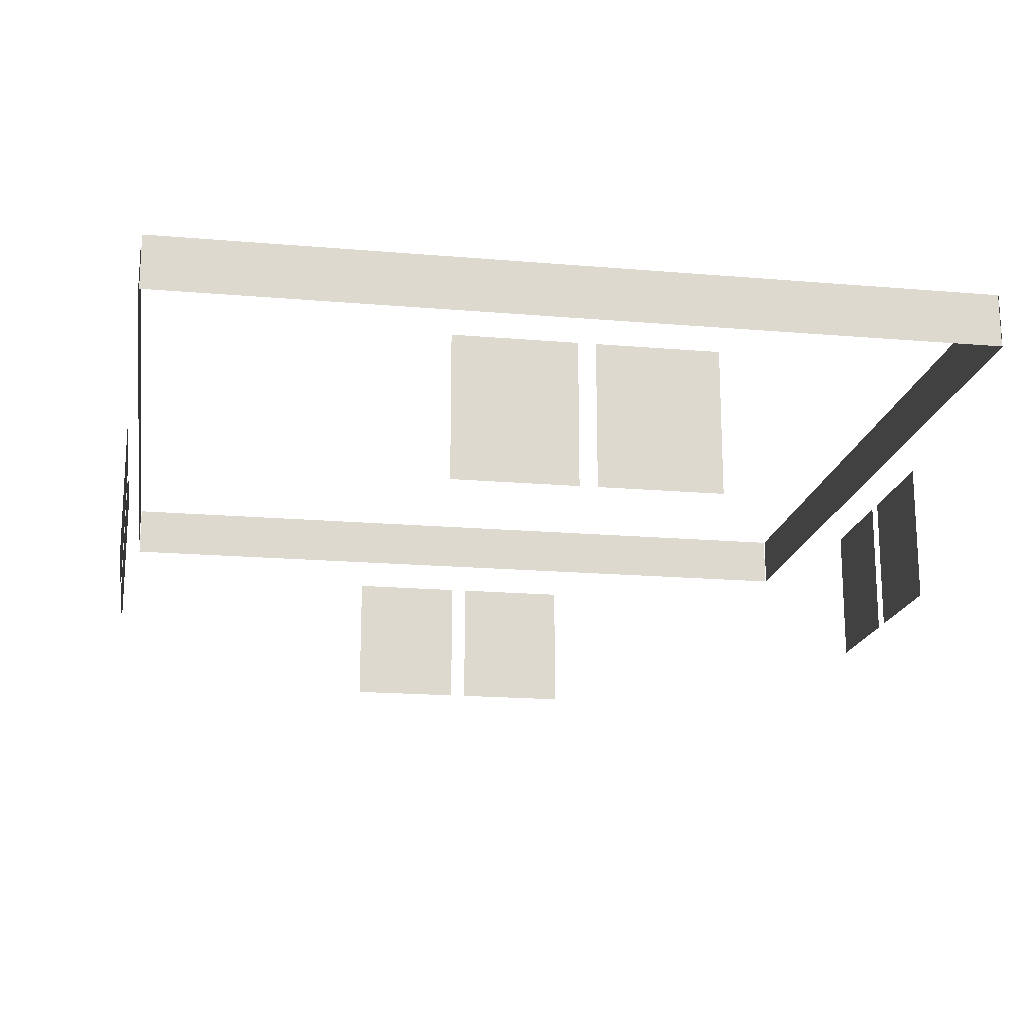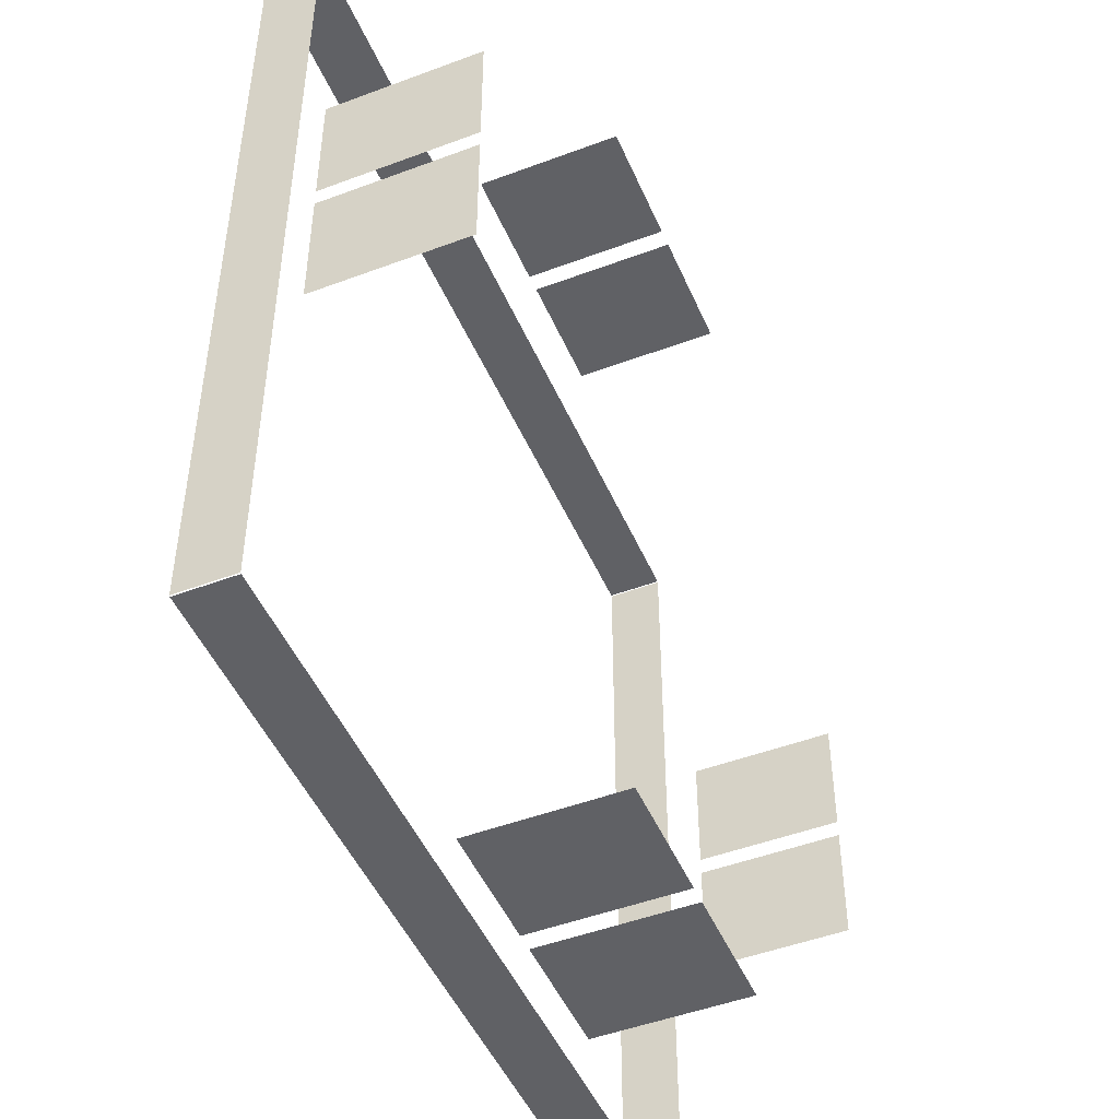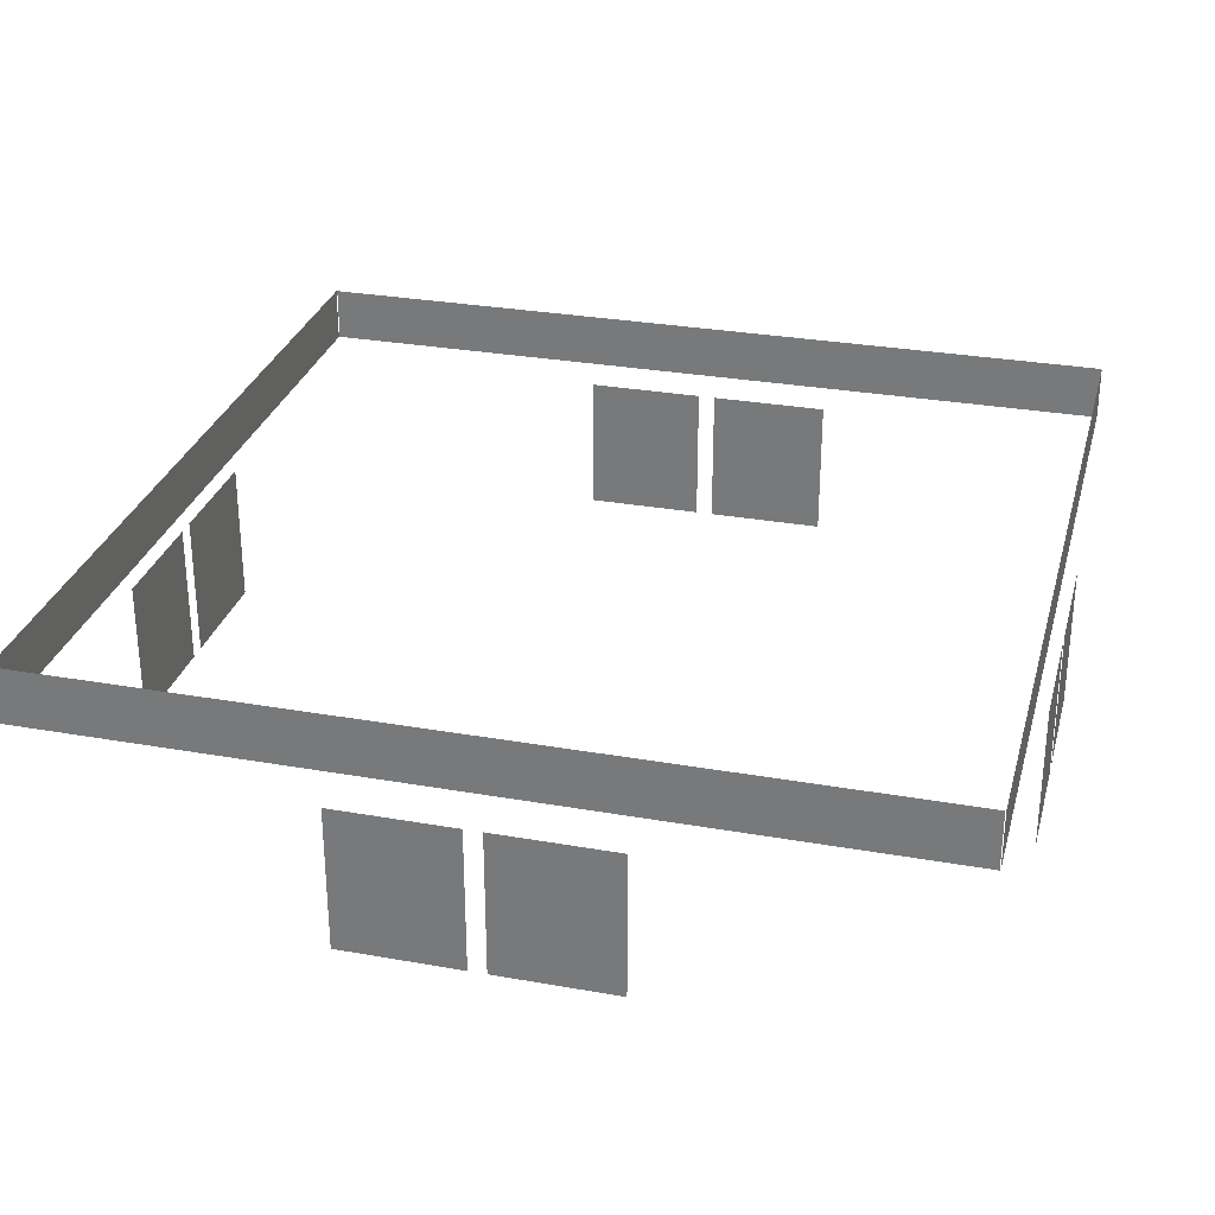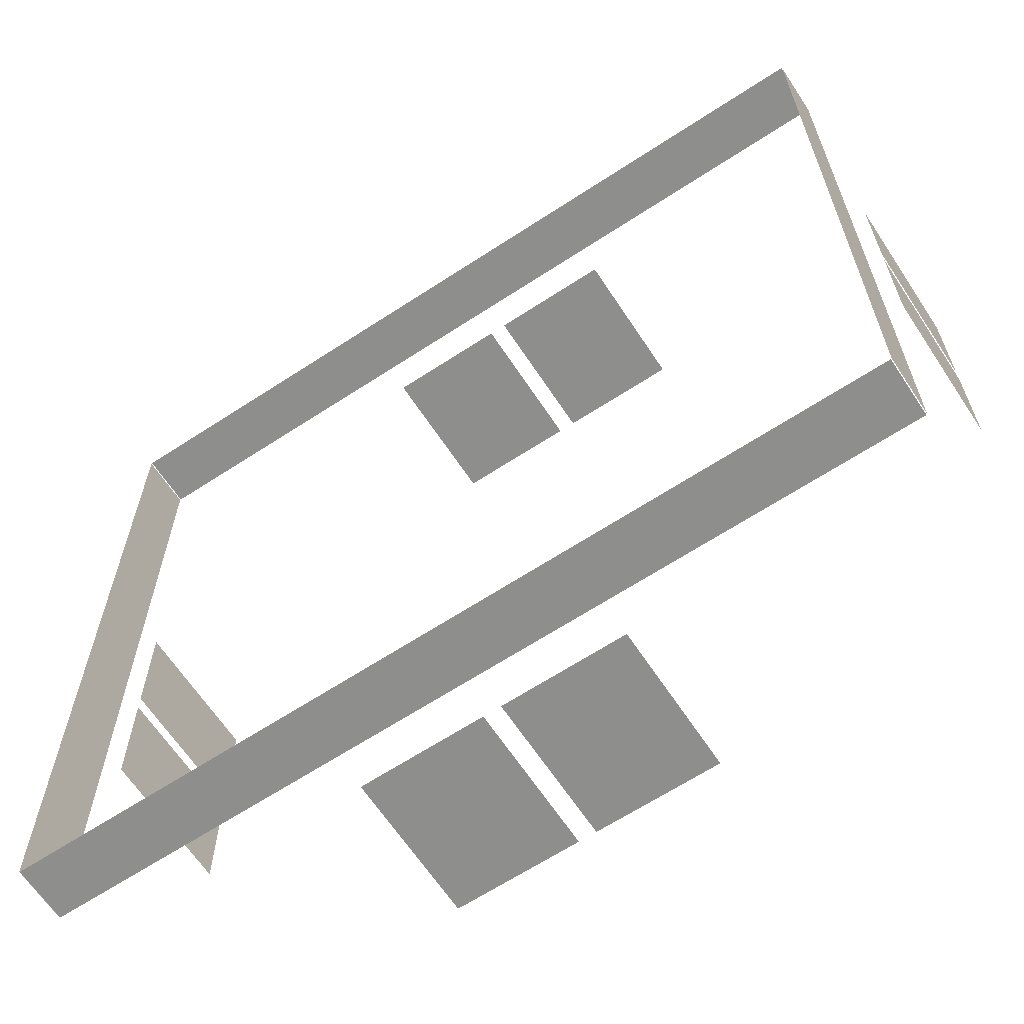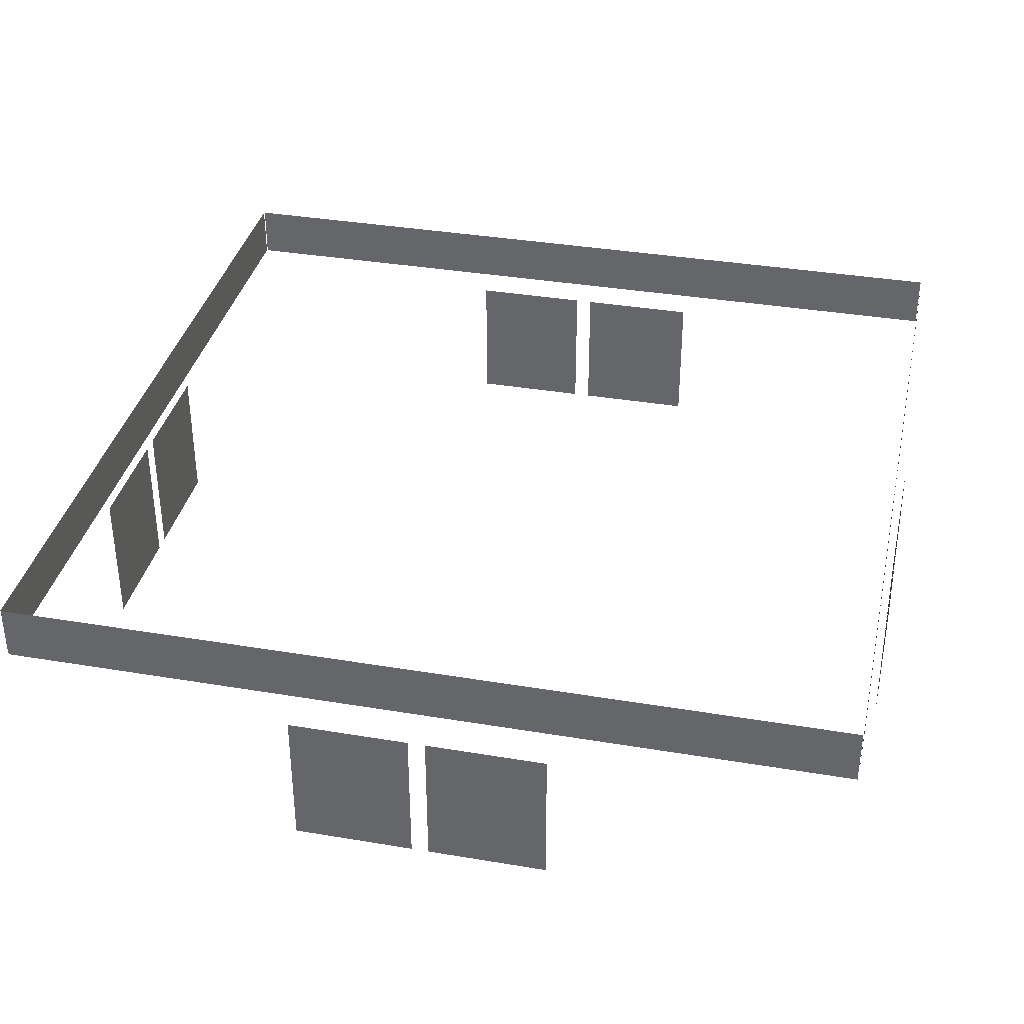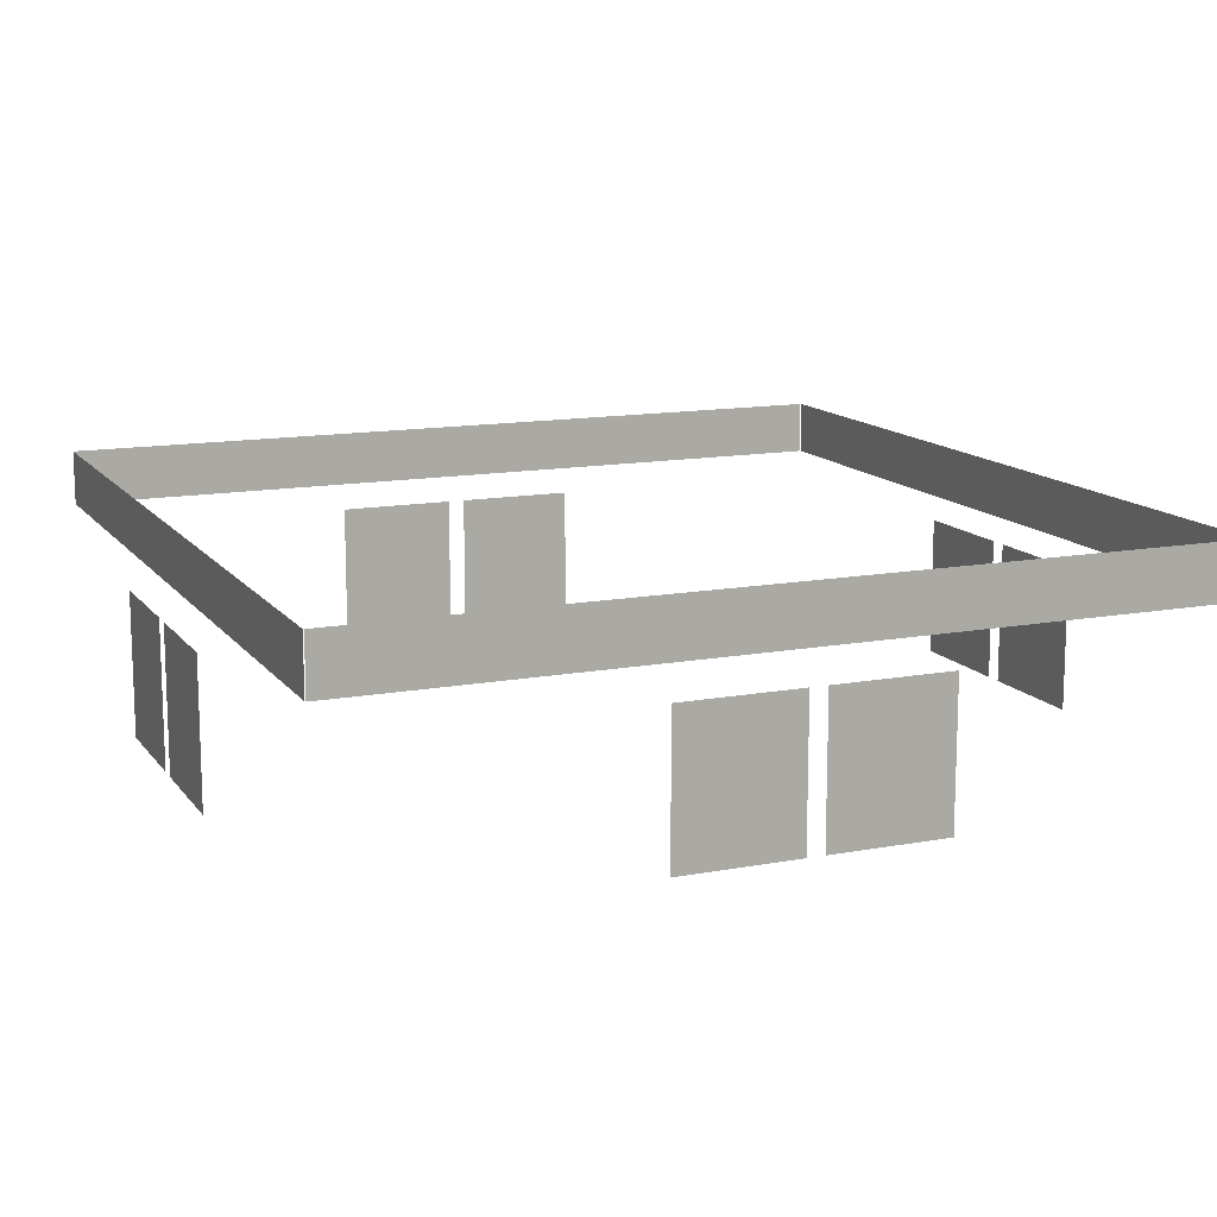
<metadata>
{"format":"obj","ext":"obj","renderer":"f3d","projection":"perspective","resolution":1024,"background":"white","views":[{"elev":-18.1,"azim":80.5,"up":"+Y"},{"elev":-48.1,"azim":-67.2,"up":"+Z"},{"elev":29.5,"azim":104.6,"up":"+Y"},{"elev":-64.8,"azim":-146.6,"up":"+Z"},{"elev":36.1,"azim":-167.6,"up":"+Y"},{"elev":13.2,"azim":-113.0,"up":"+Y"}]}
</metadata>
<code>
g C12
v -8.421 3.011 -0.9893
v -6.051 3.011 -0.9893
v -6.051 3.5 -0.9893
v -8.421 3.5 -0.9893
v -3.325 3.011 -0.9893
v -3.325 3.5 -0.9893
v -0.9674 3.011 -0.9893
v -0.9674 3.5 -0.9893
v -3.325 3.5 -0.9893
v -3.325 3.011 -0.9893
v -5.843 2.748 -0.904
v -5.843 1.478 -0.904
v -4.771 1.478 -0.904
v -4.771 2.748 -0.904
v -4.618 2.748 -0.904
v -4.618 1.478 -0.904
v -3.552 1.478 -0.904
v -3.552 2.748 -0.904
v -0.9604 3.011 -0.9964
v -0.9604 3.011 -3.367
v -0.9604 3.5 -3.367
v -0.9604 3.5 -0.9964
v -0.9604 3.011 -6.093
v -0.9604 3.5 -6.093
v -0.9604 3.011 -8.45
v -0.9604 3.5 -8.45
v -0.9604 3.5 -6.093
v -0.9604 3.011 -6.093
v -0.875 2.748 -3.575
v -0.875 1.478 -3.575
v -0.875 1.478 -4.647
v -0.875 2.748 -4.647
v -0.875 2.748 -4.8
v -0.875 1.478 -4.8
v -0.875 1.478 -5.866
v -0.875 2.748 -5.866
v -0.9674 3.011 -8.457
v -3.338 3.011 -8.457
v -3.338 3.5 -8.457
v -0.9674 3.5 -8.457
v -6.064 3.011 -8.457
v -6.064 3.5 -8.457
v -8.421 3.011 -8.457
v -8.421 3.5 -8.457
v -6.064 3.5 -8.457
v -6.064 3.011 -8.457
v -3.546 2.748 -8.543
v -3.546 1.478 -8.543
v -4.618 1.478 -8.543
v -4.618 2.748 -8.543
v -4.771 2.748 -8.543
v -4.771 1.478 -8.543
v -5.837 1.478 -8.543
v -5.837 2.748 -8.543
v -8.428 3.011 -8.45
v -8.428 3.011 -6.08
v -8.428 3.5 -6.08
v -8.428 3.5 -8.45
v -8.428 3.011 -3.354
v -8.428 3.5 -3.354
v -8.428 3.011 -0.9964
v -8.428 3.5 -0.9964
v -8.428 3.5 -3.354
v -8.428 3.011 -3.354
v -8.514 2.748 -5.872
v -8.514 1.478 -5.872
v -8.514 1.478 -4.8
v -8.514 2.748 -4.8
v -8.514 2.748 -4.647
v -8.514 1.478 -4.647
v -8.514 1.478 -3.581
v -8.514 2.748 -3.581
f 1 2 3
f 1 3 4
f 5 3 2
f 5 6 3
f 7 8 9
f 7 9 10
f 11 12 13
f 11 13 14
f 15 16 17
f 15 17 18
f 19 20 21
f 19 21 22
f 23 21 20
f 23 24 21
f 25 26 27
f 25 27 28
f 29 30 31
f 29 31 32
f 33 34 35
f 33 35 36
f 37 38 39
f 37 39 40
f 41 39 38
f 41 42 39
f 43 44 45
f 43 45 46
f 47 48 49
f 47 49 50
f 51 52 53
f 51 53 54
f 55 56 57
f 55 57 58
f 59 57 56
f 59 60 57
f 61 62 63
f 61 63 64
f 65 66 67
f 65 67 68
f 69 70 71
f 69 71 72

</code>
